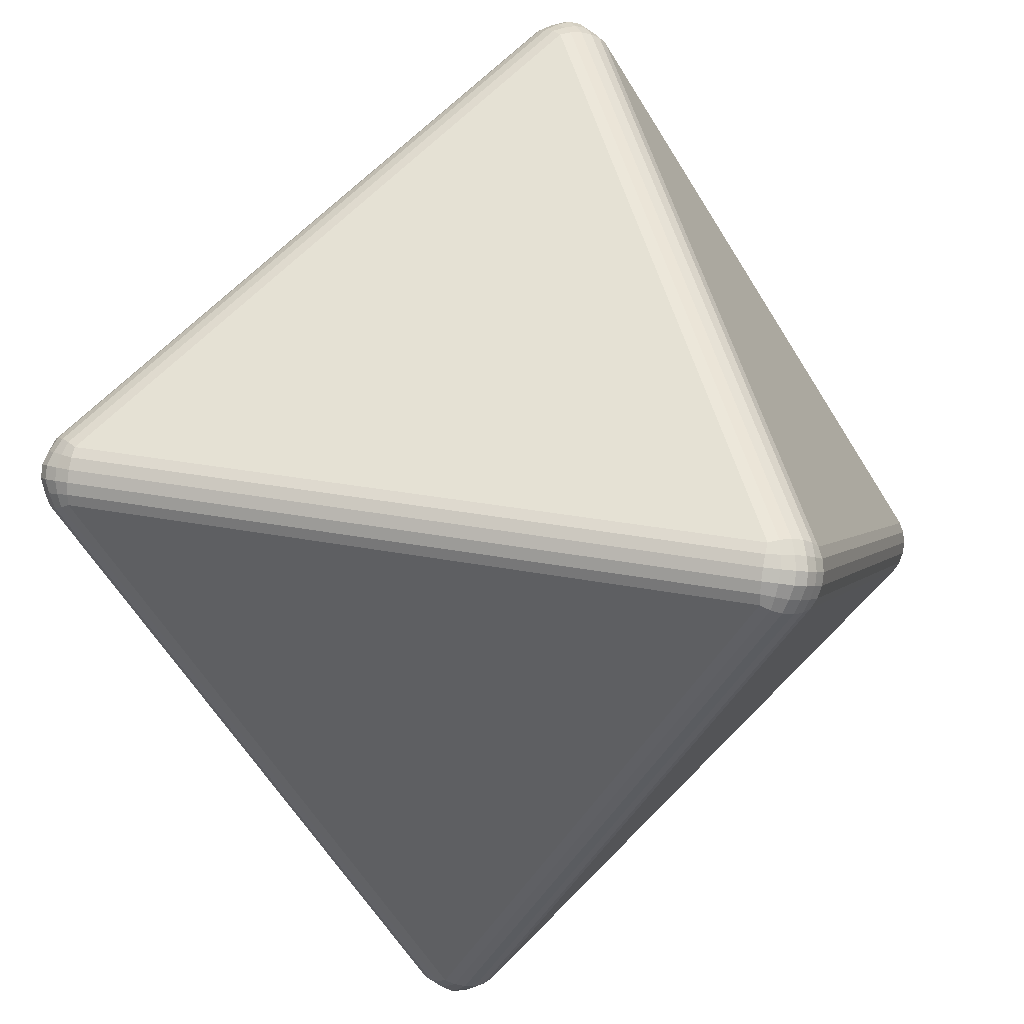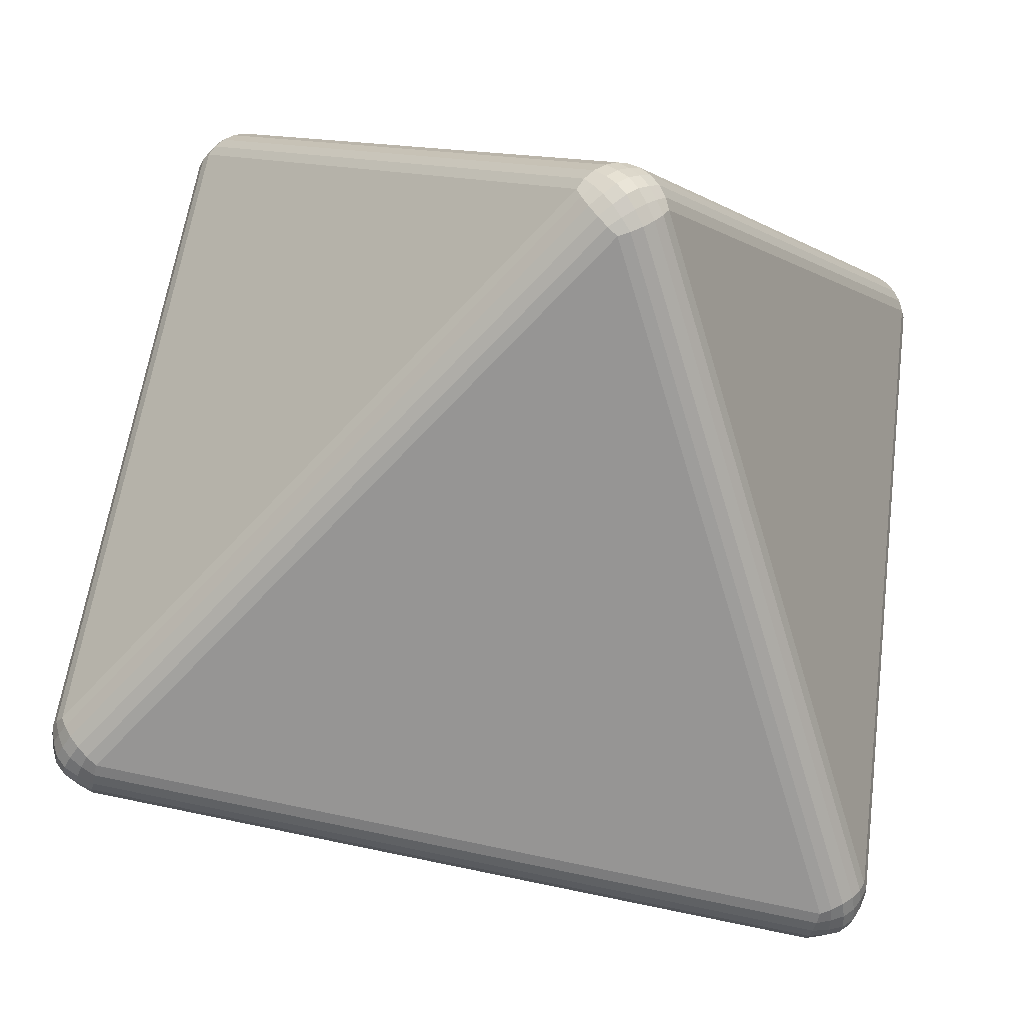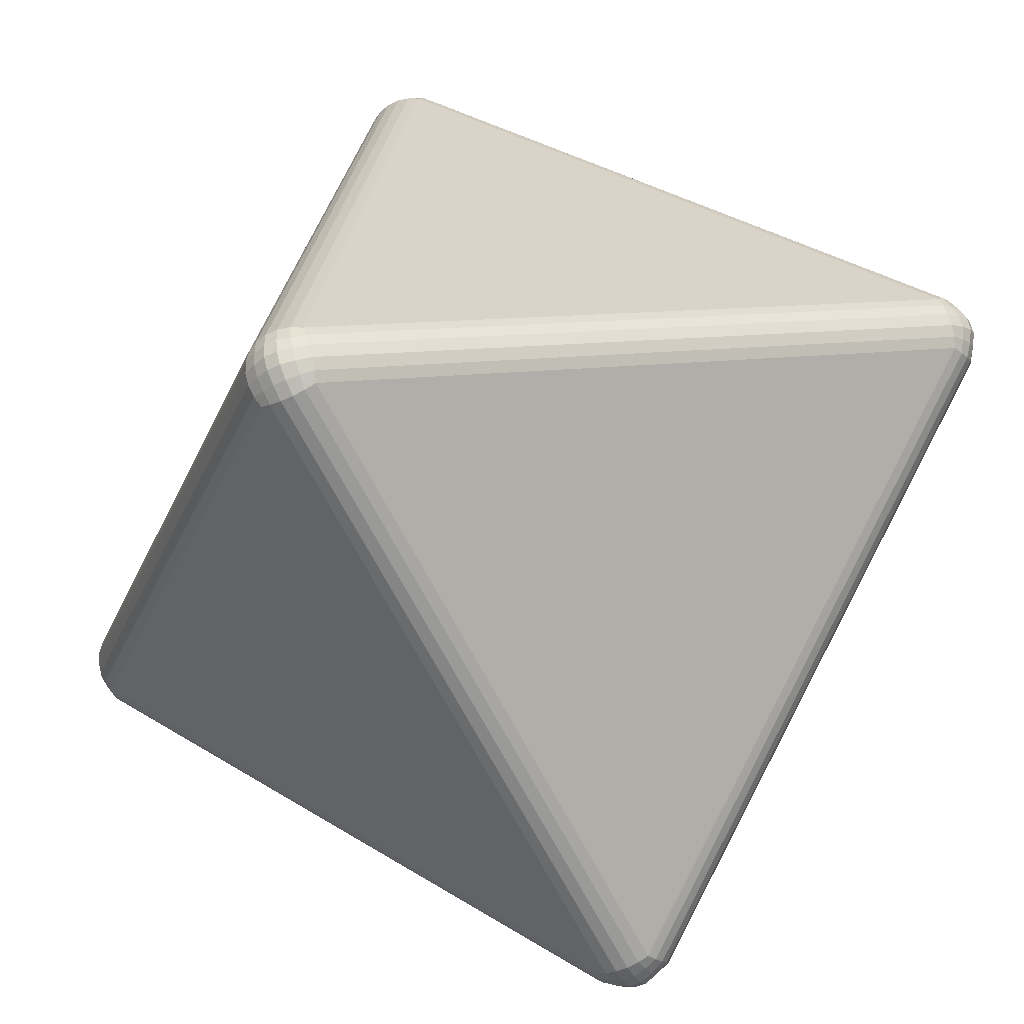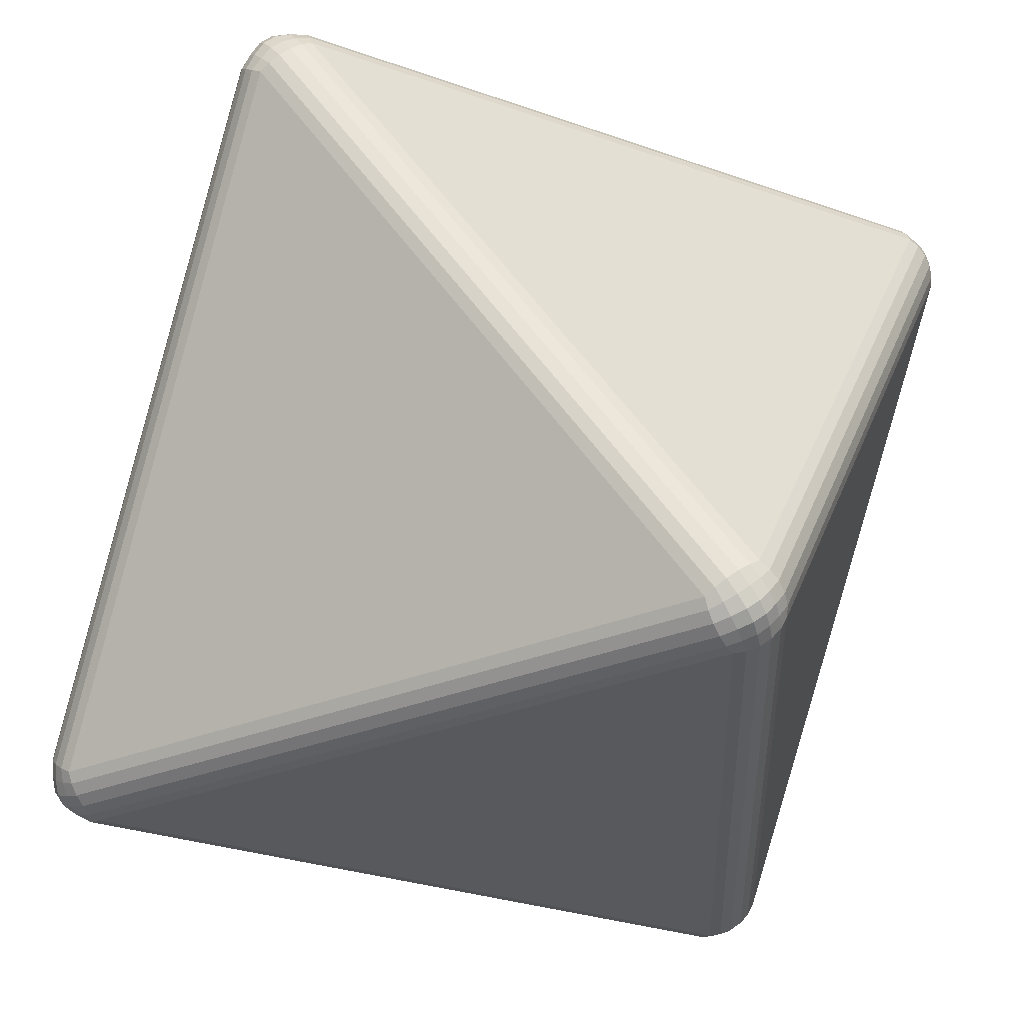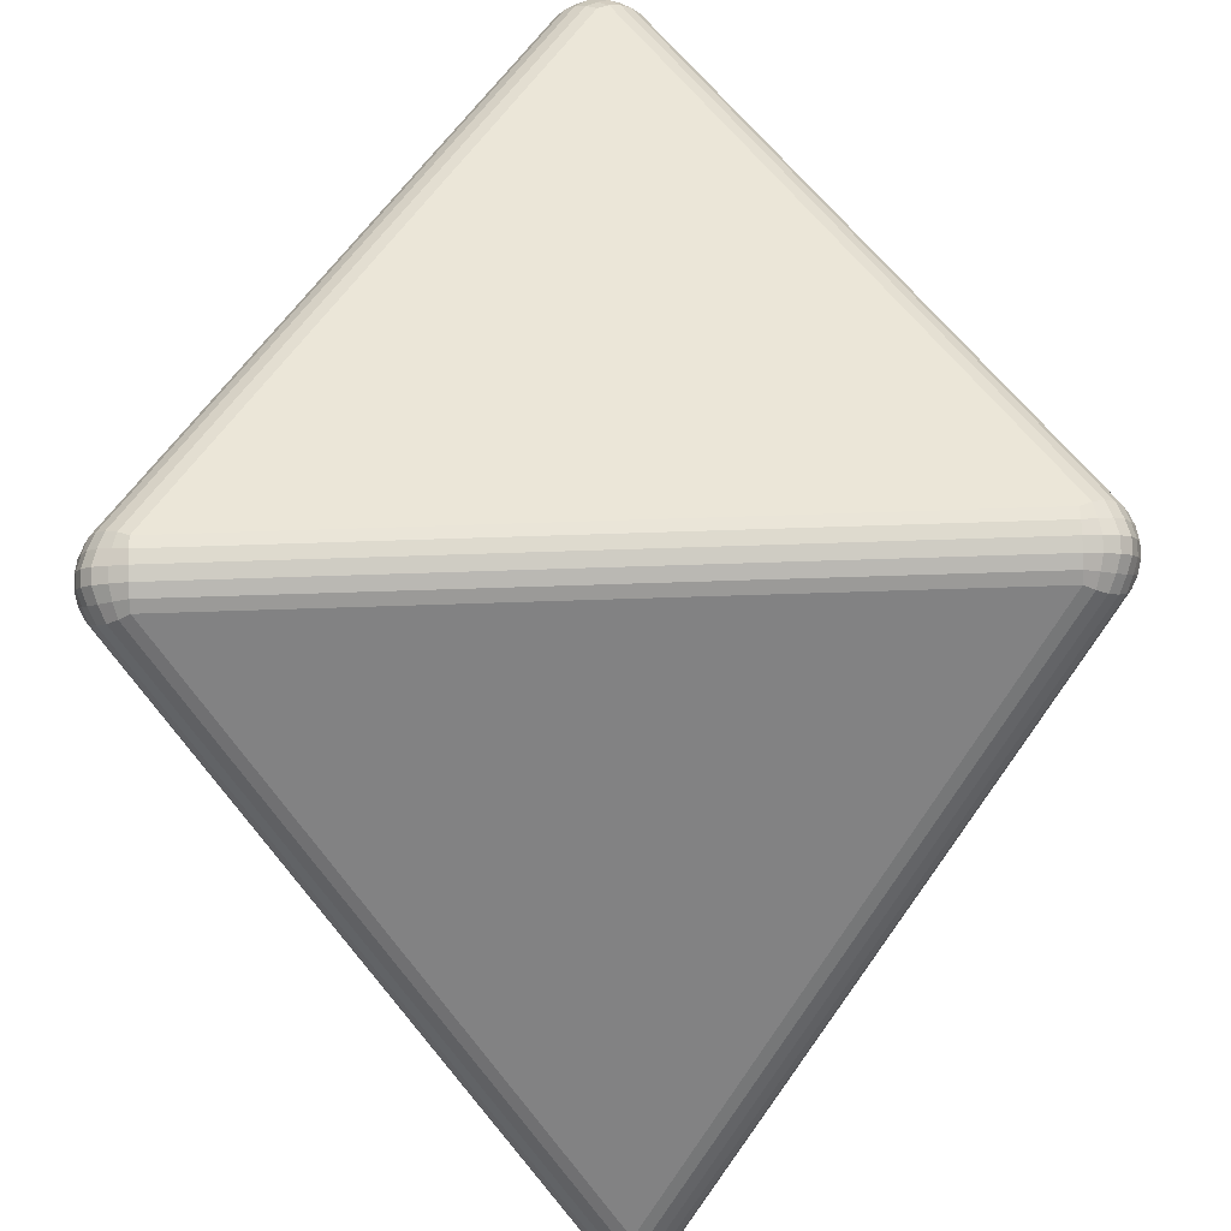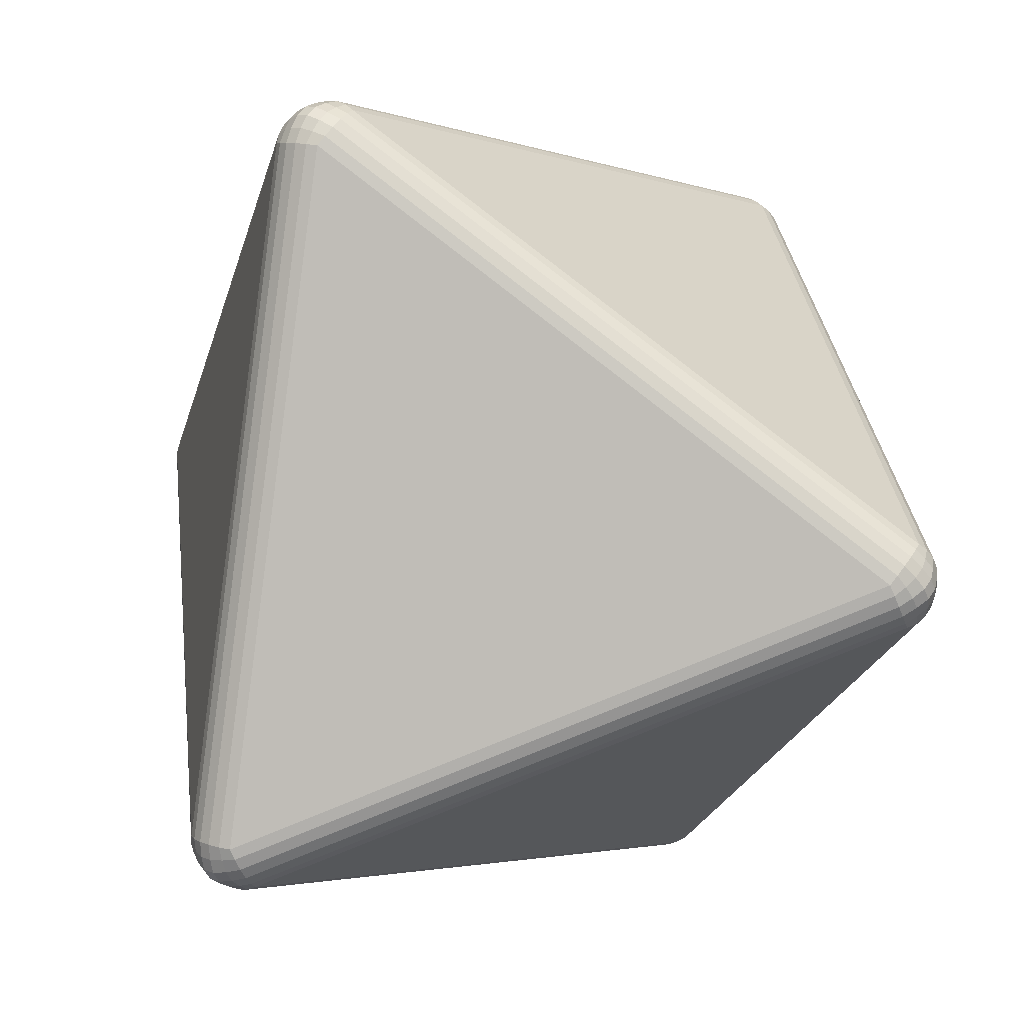
<metadata>
{"format":"obj","ext":"obj","renderer":"f3d","projection":"perspective","resolution":1024,"background":"white","views":[{"elev":-62.3,"azim":-58.5,"up":"+Z"},{"elev":-67.5,"azim":-73.1,"up":"+Y"},{"elev":10.2,"azim":-24.6,"up":"+Z"},{"elev":-29.3,"azim":32.2,"up":"+Y"},{"elev":-60.5,"azim":-118.0,"up":"+Y"},{"elev":-25.6,"azim":74.6,"up":"+Z"}]}
</metadata>
<code>
o d8
v 1.103 -1.068 0.6364
v 1.234 -0.9621 0.5614
v 1.234 -0.8559 0.7123
v 1.103 -0.9622 0.7874
v 1.134 -1.063 0.6181
v 1.166 -1.048 0.5997
v 1.103 -1.063 0.6731
v 1.145 -1.052 0.6608
v 1.184 -1.037 0.6465
v 1.103 -1.048 0.7099
v 1.152 -1.037 0.7015
v 1.195 -1.022 0.6899
v 1.25 -0.9431 0.5885
v 1.259 -0.9208 0.6202
v 1.218 -0.9947 0.5701
v 1.234 -0.9795 0.61
v 1.245 -0.9613 0.6479
v 1.195 -1.024 0.5832
v 1.213 -1.013 0.6296
v 1.226 -0.9971 0.6723
v 1.219 -0.8751 0.7401
v 1.196 -0.8974 0.7637
v 1.25 -0.8751 0.6852
v 1.234 -0.9076 0.7124
v 1.214 -0.9372 0.7372
v 1.259 -0.8974 0.6535
v 1.245 -0.9372 0.6821
v 1.226 -0.9721 0.7078
v 1.103 -0.9948 0.7697
v 1.103 -1.025 0.7433
v 1.135 -0.9432 0.7882
v 1.145 -0.9797 0.7632
v 1.152 -1.013 0.7358
v 1.167 -0.9209 0.7803
v 1.184 -0.9613 0.754
v 1.195 -0.9971 0.7255
v -0.1332 -0.9527 -1.355
v -0.002344 -0.8464 -1.43
v 0.1278 -0.9536 -1.355
v -0.003092 -1.06 -1.28
v -0.118 -0.9336 -1.383
v -0.09504 -0.9112 -1.407
v -0.1181 -0.9855 -1.347
v -0.09122 -0.9702 -1.38
v -0.06412 -0.9518 -1.409
v -0.0954 -1.015 -1.333
v -0.06407 -1.004 -1.372
v -0.03355 -0.9877 -1.405
v 0.02932 -0.8657 -1.431
v 0.06115 -0.8882 -1.423
v -0.03414 -0.8655 -1.431
v -0.00248 -0.8981 -1.431
v 0.02913 -0.9278 -1.426
v -0.06611 -0.8877 -1.423
v -0.03434 -0.9277 -1.426
v -0.002729 -0.9627 -1.422
v 0.1125 -0.9862 -1.347
v 0.08954 -1.016 -1.333
v 0.1127 -0.9343 -1.383
v 0.08568 -0.9708 -1.38
v 0.05855 -1.004 -1.372
v 0.08991 -0.9119 -1.407
v 0.0585 -0.9521 -1.409
v 0.02792 -0.9879 -1.405
v -0.0348 -1.054 -1.298
v -0.06664 -1.039 -1.317
v 0.02866 -1.054 -1.298
v -0.003054 -1.043 -1.329
v -0.0347 -1.028 -1.355
v 0.06062 -1.039 -1.317
v 0.02877 -1.028 -1.355
v -0.002905 -1.013 -1.387
v 1.24 0.9539 -0.5606
v 1.24 0.8478 -0.7116
v 1.11 0.9549 -0.7867
v 1.11 1.061 -0.6357
v 1.257 0.9348 -0.5877
v 1.266 0.9125 -0.6194
v 1.225 0.9867 -0.5693
v 1.24 0.9714 -0.6093
v 1.252 0.9531 -0.6472
v 1.202 1.017 -0.5824
v 1.22 1.005 -0.6289
v 1.233 0.989 -0.6715
v 1.225 0.8671 -0.7394
v 1.202 0.8895 -0.763
v 1.256 0.8668 -0.6844
v 1.24 0.8995 -0.7116
v 1.22 0.9292 -0.7365
v 1.266 0.889 -0.6528
v 1.252 0.929 -0.6814
v 1.233 0.964 -0.7071
v 1.11 0.9876 -0.7691
v 1.11 1.017 -0.7426
v 1.141 0.9357 -0.7875
v 1.152 0.9721 -0.7625
v 1.159 1.005 -0.7351
v 1.173 0.9132 -0.7796
v 1.191 0.9535 -0.7533
v 1.202 0.9893 -0.7247
v 1.142 1.055 -0.6174
v 1.174 1.04 -0.599
v 1.11 1.056 -0.6724
v 1.152 1.044 -0.6601
v 1.191 1.029 -0.6458
v 1.11 1.041 -0.7092
v 1.159 1.029 -0.7008
v 1.202 1.014 -0.6892
v -1.234 0.9621 -0.5614
v -1.103 1.068 -0.6364
v -1.103 0.9622 -0.7874
v -1.234 0.8559 -0.7123
v -1.218 0.9947 -0.5701
v -1.195 1.024 -0.5832
v -1.25 0.9431 -0.5885
v -1.234 0.9796 -0.61
v -1.213 1.013 -0.6295
v -1.259 0.9208 -0.6202
v -1.245 0.9612 -0.6481
v -1.226 0.9971 -0.6723
v -1.103 1.063 -0.6731
v -1.103 1.048 -0.7099
v -1.134 1.063 -0.6181
v -1.145 1.052 -0.6609
v -1.152 1.037 -0.7015
v -1.166 1.048 -0.5997
v -1.184 1.037 -0.6465
v -1.195 1.022 -0.6899
v -1.135 0.9432 -0.7882
v -1.167 0.9209 -0.7803
v -1.103 0.9948 -0.7697
v -1.145 0.9796 -0.7632
v -1.184 0.9614 -0.7543
v -1.103 1.025 -0.7433
v -1.152 1.013 -0.7356
v -1.195 0.9971 -0.7255
v -1.25 0.8751 -0.6852
v -1.259 0.8974 -0.6535
v -1.219 0.8751 -0.7401
v -1.234 0.9076 -0.7123
v -1.245 0.9371 -0.6823
v -1.196 0.8974 -0.7637
v -1.213 0.9373 -0.7371
v -1.226 0.9721 -0.7078
v -0.1278 0.9536 1.355
v 0.002343 0.8464 1.43
v 0.1332 0.9527 1.355
v 0.003092 1.06 1.28
v -0.1127 0.9343 1.383
v -0.08991 0.9119 1.407
v -0.1125 0.9862 1.347
v -0.08568 0.9707 1.38
v -0.05873 0.9522 1.409
v -0.08954 1.016 1.333
v -0.05831 1.004 1.372
v -0.02792 0.9879 1.405
v 0.03414 0.8655 1.431
v 0.06611 0.8877 1.423
v -0.02932 0.8657 1.431
v 0.002547 0.8981 1.431
v 0.03435 0.9276 1.426
v -0.06115 0.8882 1.423
v -0.02912 0.9279 1.426
v 0.002728 0.9627 1.422
v 0.1181 0.9855 1.347
v 0.0954 1.015 1.333
v 0.118 0.9336 1.383
v 0.09122 0.9702 1.38
v 0.06431 1.004 1.372
v 0.09504 0.9112 1.407
v 0.06389 0.9517 1.409
v 0.03355 0.9877 1.405
v -0.02866 1.054 1.298
v -0.06062 1.039 1.317
v 0.0348 1.054 1.298
v 0.002988 1.043 1.329
v -0.02877 1.028 1.355
v 0.06664 1.039 1.317
v 0.03469 1.028 1.355
v 0.002905 1.013 1.387
v -1.11 -0.9549 0.7867
v -1.24 -0.8478 0.7116
v -1.24 -0.9539 0.5606
v -1.11 -1.061 0.6357
v -1.141 -0.9357 0.7875
v -1.173 -0.9132 0.7796
v -1.11 -0.9876 0.7691
v -1.152 -0.9721 0.7625
v -1.191 -0.9535 0.7536
v -1.11 -1.017 0.7426
v -1.159 -1.005 0.7349
v -1.202 -0.9893 0.7247
v -1.256 -0.8668 0.6844
v -1.266 -0.889 0.6528
v -1.225 -0.8671 0.7394
v -1.24 -0.8995 0.7115
v -1.252 -0.9289 0.6815
v -1.202 -0.8895 0.763
v -1.22 -0.9293 0.7363
v -1.233 -0.964 0.7071
v -1.225 -0.9867 0.5693
v -1.202 -1.017 0.5824
v -1.257 -0.9348 0.5877
v -1.24 -0.9715 0.6092
v -1.22 -1.005 0.6287
v -1.266 -0.9125 0.6194
v -1.252 -0.953 0.6473
v -1.233 -0.989 0.6715
v -1.11 -1.056 0.6724
v -1.11 -1.041 0.7092
v -1.142 -1.055 0.6174
v -1.152 -1.044 0.6602
v -1.159 -1.03 0.7008
v -1.174 -1.04 0.599
v -1.191 -1.029 0.6458
v -1.202 -1.014 0.6892
f 1 184 40
f 110 148 76
f 2 39 74
f 109 182 145
f 112 37 183
f 38 111 75
f 3 73 147
f 1 5 8 7
f 5 6 9 8
f 6 18 19 9
f 7 8 11 10
f 8 9 12 11
f 9 19 20 12
f 2 13 16 15
f 13 14 17 16
f 14 26 27 17
f 15 16 19 18
f 16 17 20 19
f 17 27 28 20
f 3 21 24 23
f 21 22 25 24
f 22 34 35 25
f 23 24 27 26
f 24 25 28 27
f 25 35 36 28
f 4 29 32 31
f 29 30 33 32
f 30 10 11 33
f 31 32 35 34
f 32 33 36 35
f 33 11 12 36
f 12 20 28 36
f 37 41 44 43
f 41 42 45 44
f 42 54 55 45
f 43 44 47 46
f 44 45 48 47
f 45 55 56 48
f 38 49 52 51
f 49 50 53 52
f 50 62 63 53
f 51 52 55 54
f 52 53 56 55
f 53 63 64 56
f 39 57 60 59
f 57 58 61 60
f 58 70 71 61
f 59 60 63 62
f 60 61 64 63
f 61 71 72 64
f 40 65 68 67
f 65 66 69 68
f 66 46 47 69
f 67 68 71 70
f 68 69 72 71
f 69 47 48 72
f 48 56 64 72
f 73 77 80 79
f 77 78 81 80
f 78 90 91 81
f 79 80 83 82
f 80 81 84 83
f 81 91 92 84
f 74 85 88 87
f 85 86 89 88
f 86 98 99 89
f 87 88 91 90
f 88 89 92 91
f 89 99 100 92
f 75 93 96 95
f 93 94 97 96
f 94 106 107 97
f 95 96 99 98
f 96 97 100 99
f 97 107 108 100
f 76 101 104 103
f 101 102 105 104
f 102 82 83 105
f 103 104 107 106
f 104 105 108 107
f 105 83 84 108
f 84 92 100 108
f 109 113 116 115
f 113 114 117 116
f 114 126 127 117
f 115 116 119 118
f 116 117 120 119
f 117 127 128 120
f 110 121 124 123
f 121 122 125 124
f 122 134 135 125
f 123 124 127 126
f 124 125 128 127
f 125 135 136 128
f 111 129 132 131
f 129 130 133 132
f 130 142 143 133
f 131 132 135 134
f 132 133 136 135
f 133 143 144 136
f 112 137 140 139
f 137 138 141 140
f 138 118 119 141
f 139 140 143 142
f 140 141 144 143
f 141 119 120 144
f 120 128 136 144
f 145 149 152 151
f 149 150 153 152
f 150 162 163 153
f 151 152 155 154
f 152 153 156 155
f 153 163 164 156
f 146 157 160 159
f 157 158 161 160
f 158 170 171 161
f 159 160 163 162
f 160 161 164 163
f 161 171 172 164
f 147 165 168 167
f 165 166 169 168
f 166 178 179 169
f 167 168 171 170
f 168 169 172 171
f 169 179 180 172
f 148 173 176 175
f 173 174 177 176
f 174 154 155 177
f 175 176 179 178
f 176 177 180 179
f 177 155 156 180
f 156 164 172 180
f 181 185 188 187
f 185 186 189 188
f 186 198 199 189
f 187 188 191 190
f 188 189 192 191
f 189 199 200 192
f 182 193 196 195
f 193 194 197 196
f 194 206 207 197
f 195 196 199 198
f 196 197 200 199
f 197 207 208 200
f 183 201 204 203
f 201 202 205 204
f 202 214 215 205
f 203 204 207 206
f 204 205 208 207
f 205 215 216 208
f 184 209 212 211
f 209 210 213 212
f 210 190 191 213
f 211 212 215 214
f 212 213 216 215
f 213 191 192 216
f 192 200 208 216
f 4 181 187 29
f 29 187 190 30
f 30 190 210 10
f 10 210 209 7
f 7 209 184 1
f 109 145 151 113
f 113 151 154 114
f 114 154 174 126
f 126 174 173 123
f 123 173 148 110
f 146 4 31 157
f 157 31 34 158
f 158 34 22 170
f 170 22 21 167
f 167 21 3 147
f 37 112 139 41
f 41 139 142 42
f 42 142 130 54
f 54 130 129 51
f 51 129 111 38
f 76 148 175 101
f 101 175 178 102
f 102 178 166 82
f 82 166 165 79
f 79 165 147 73
f 110 76 103 121
f 121 103 106 122
f 122 106 94 134
f 134 94 93 131
f 131 93 75 111
f 73 3 23 77
f 77 23 26 78
f 78 26 14 90
f 90 14 13 87
f 87 13 2 74
f 1 40 67 5
f 5 67 70 6
f 6 70 58 18
f 18 58 57 15
f 15 57 39 2
f 38 75 95 49
f 49 95 98 50
f 50 98 86 62
f 62 86 85 59
f 59 85 74 39
f 183 37 43 201
f 201 43 46 202
f 202 46 66 214
f 214 66 65 211
f 211 65 40 184
f 182 109 115 193
f 193 115 118 194
f 194 118 138 206
f 206 138 137 203
f 203 137 112 183
f 145 182 195 149
f 149 195 198 150
f 150 198 186 162
f 162 186 185 159
f 159 185 181 146
f 4 146 181

</code>
